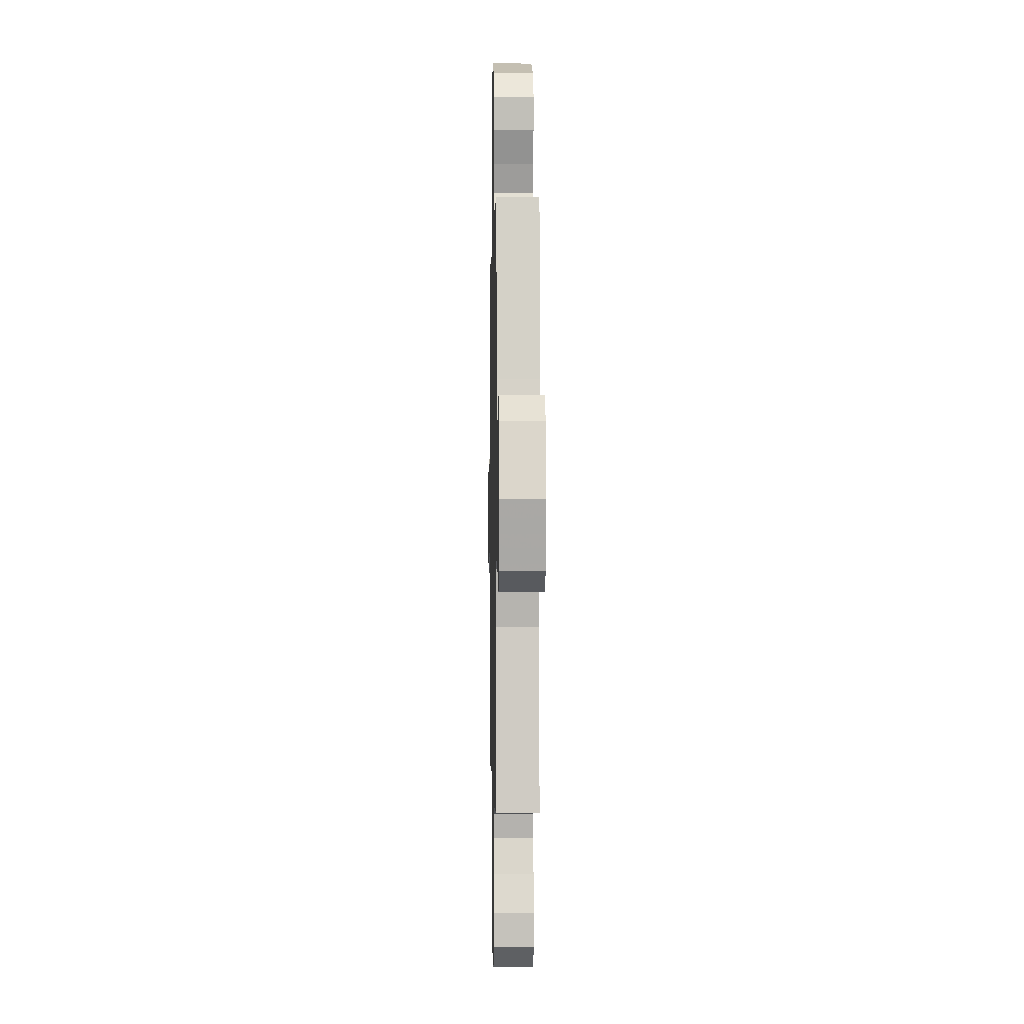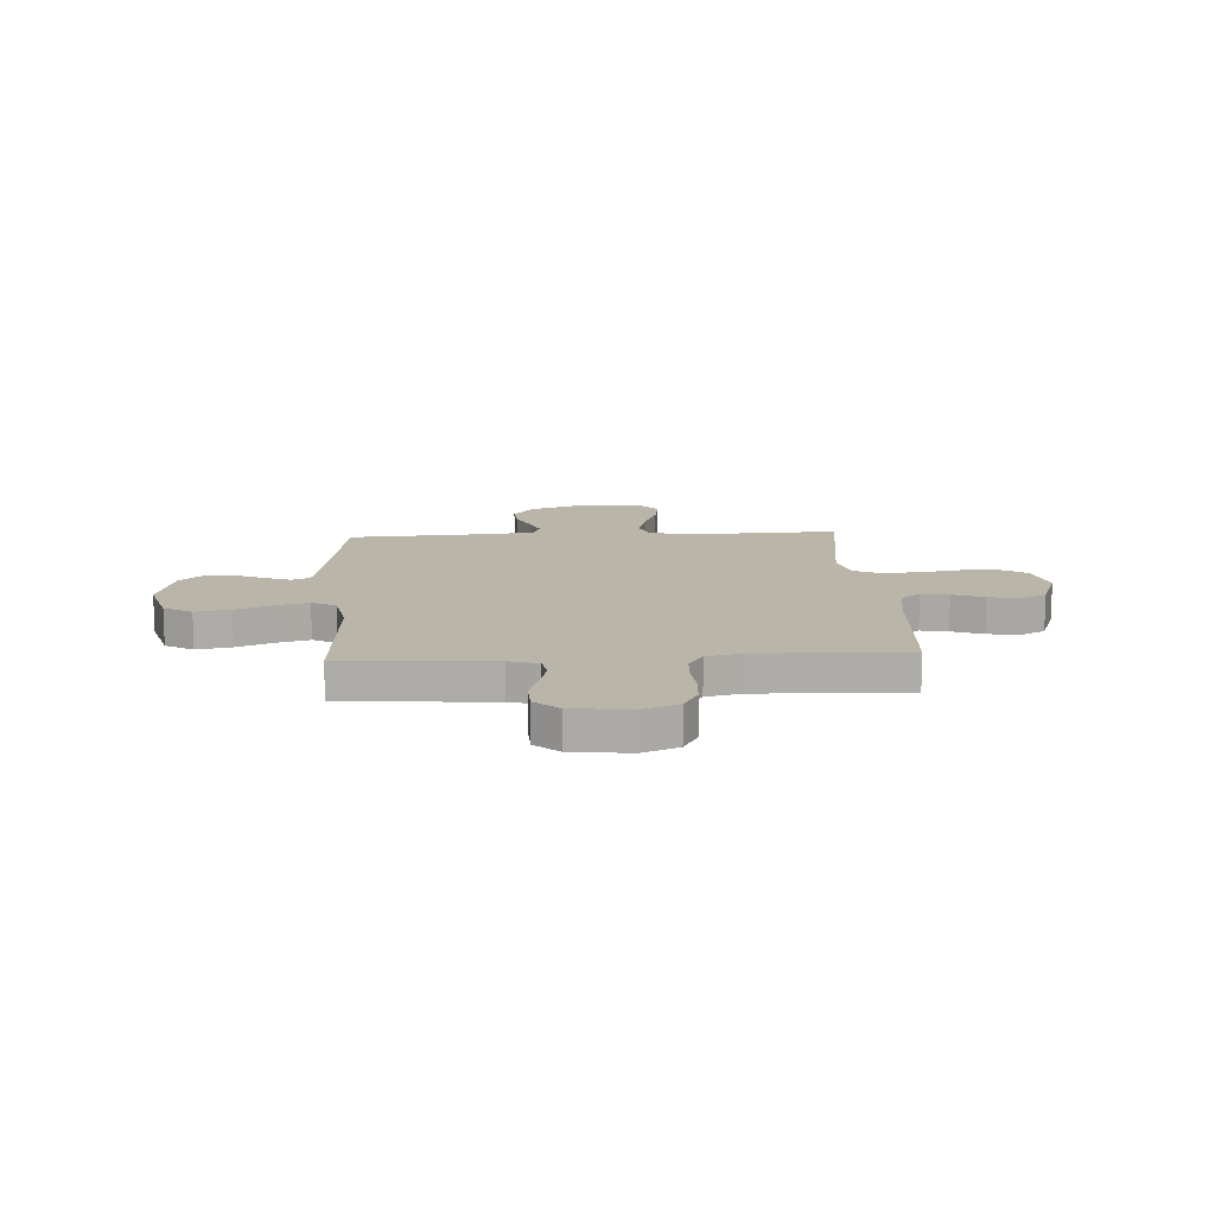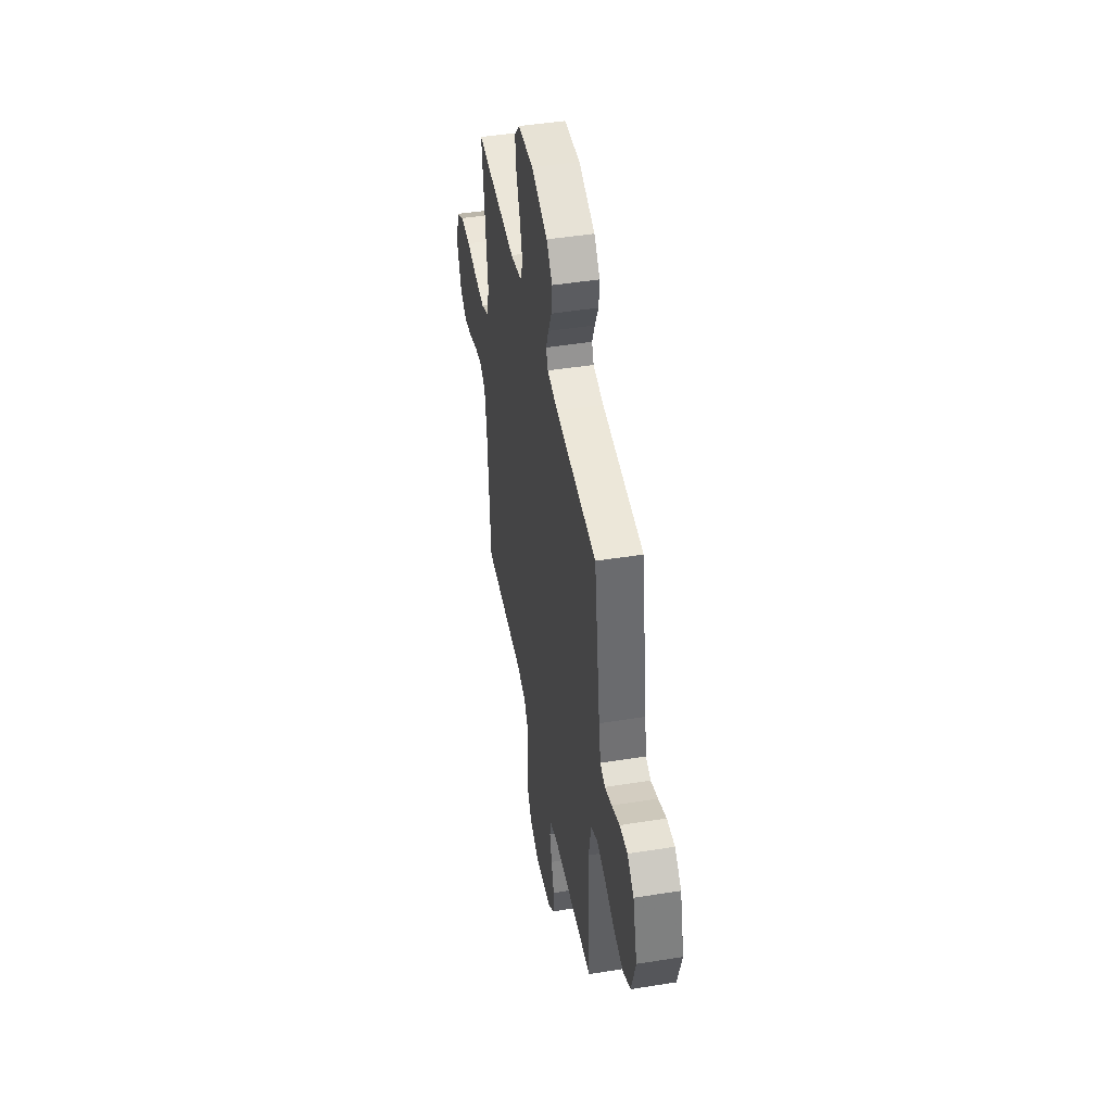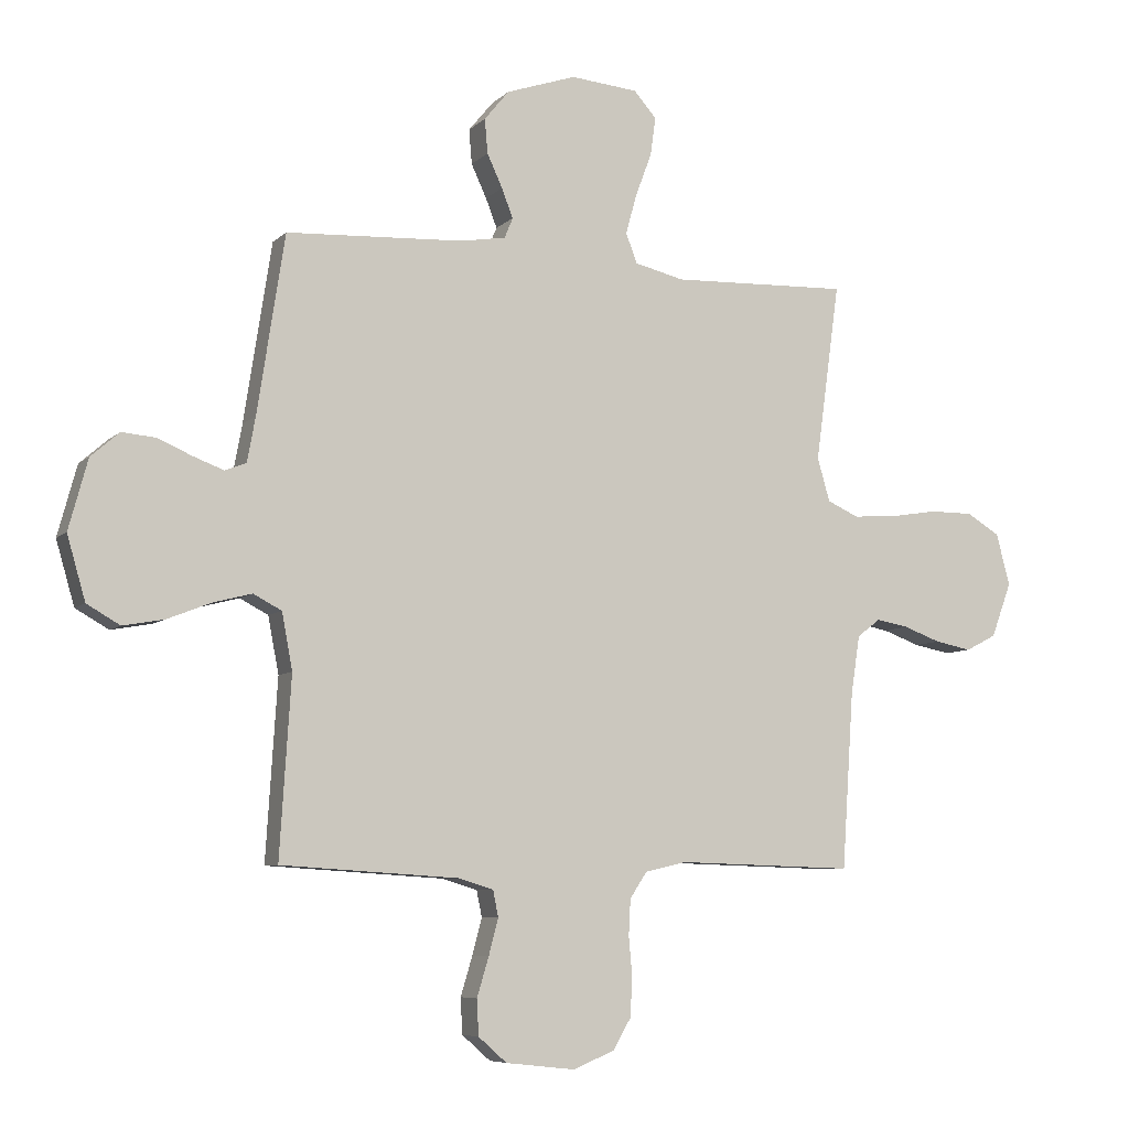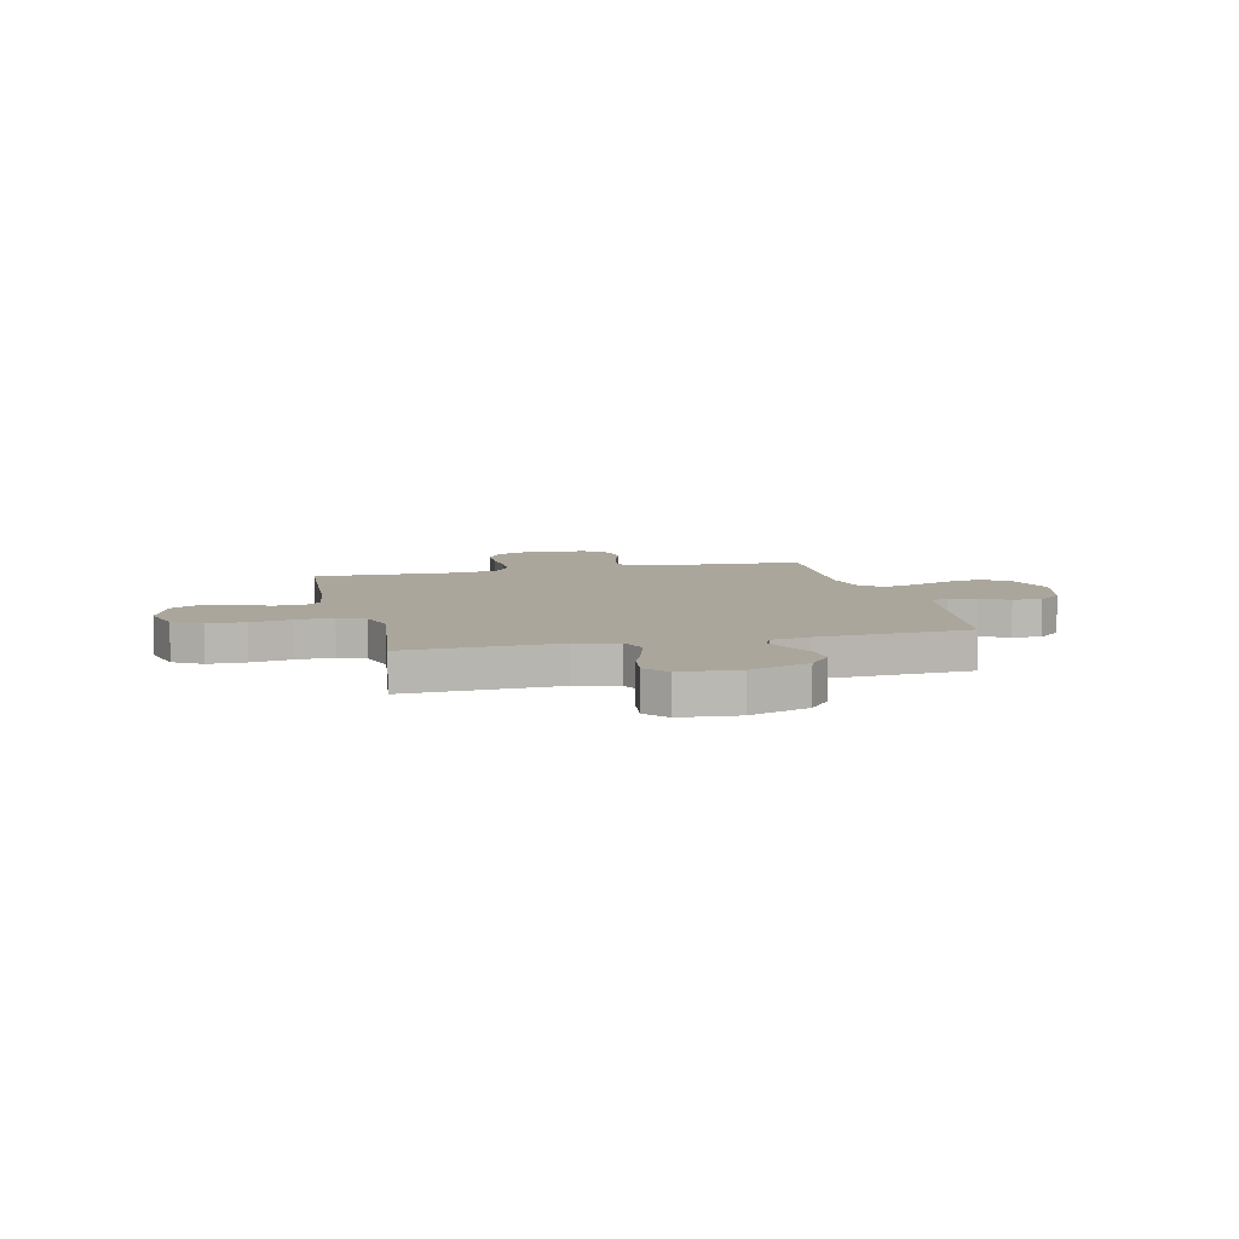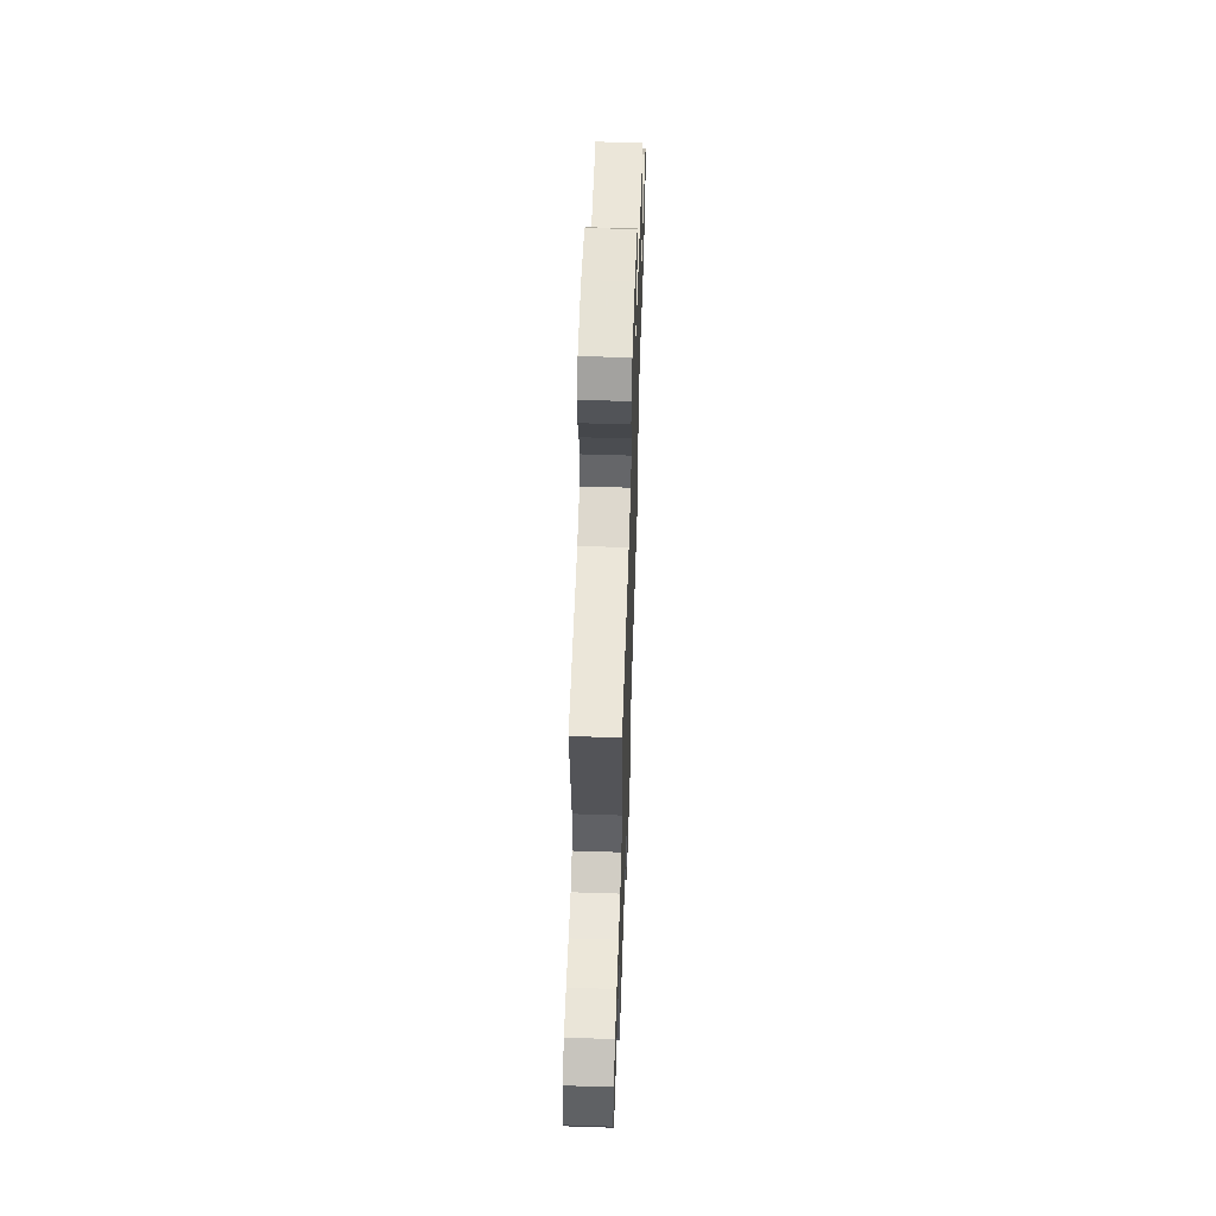
<metadata>
{"format":"obj","ext":"obj","renderer":"f3d","projection":"perspective","resolution":1024,"background":"white","views":[{"elev":-1.1,"azim":88.9,"up":"+Z"},{"elev":13.5,"azim":176.7,"up":"+Y"},{"elev":45.9,"azim":79.6,"up":"+Z"},{"elev":-7.1,"azim":156.2,"up":"+Z"},{"elev":8.0,"azim":-13.6,"up":"+Y"},{"elev":58.8,"azim":-88.1,"up":"+Z"}]}
</metadata>
<code>
v -0.5 0.07 0.5
v -0.2 0.07 0.489
v -0.116 0.07 0.509
v -0.097 0.07 0.559
v -0.116 0.07 0.627
v -0.143 0.07 0.699
v -0.152 0.07 0.764
v -0.114 0.07 0.807
v 0 0.07 0.817
v 0.118 0.07 0.777
v 0.16 0.07 0.726
v 0.155 0.07 0.668
v 0.129 0.07 0.612
v 0.11 0.07 0.563
v 0.124 0.07 0.529
v 0.2 0.07 0.516
v 0.5 0.07 0.5
v 0.546 0.07 0.2
v 0.56 0.07 0.125
v 0.596 0.07 0.111
v 0.647 0.07 0.13
v 0.705 0.07 0.155
v 0.762 0.07 0.16
v 0.81 0.07 0.118
v 0.842 0.07 0
v 0.811 0.07 -0.107
v 0.755 0.07 -0.139
v 0.685 0.07 -0.126
v 0.612 0.07 -0.097
v 0.547 0.07 -0.08
v 0.499 0.07 -0.105
v 0.481 0.07 -0.2
v 0.5 0.07 -0.5
v 0.2 0.07 -0.519
v 0.141 0.07 -0.537
v 0.132 0.07 -0.581
v 0.148 0.07 -0.642
v 0.168 0.07 -0.708
v 0.165 0.07 -0.768
v 0.117 0.07 -0.81
v 0 0.07 -0.823
v -0.071 0.07 -0.794
v -0.1 0.07 -0.743
v -0.104 0.07 -0.678
v -0.098 0.07 -0.611
v -0.101 0.07 -0.551
v -0.13 0.07 -0.507
v -0.2 0.07 -0.491
v -0.5 0.07 -0.5
v -0.52 0.07 -0.2
v -0.535 0.07 -0.104
v -0.574 0.07 -0.074
v -0.629 0.07 -0.084
v -0.692 0.07 -0.107
v -0.754 0.07 -0.119
v -0.806 0.07 -0.092
v -0.84 0.07 0
v -0.817 0.07 0.087
v -0.761 0.07 0.121
v -0.687 0.07 0.121
v -0.607 0.07 0.108
v -0.533 0.07 0.103
v -0.48 0.07 0.127
v -0.459 0.07 0.2
v -0.5 0 0.5
v -0.2 0 0.489
v -0.116 0 0.509
v -0.097 0 0.559
v -0.116 0 0.627
v -0.143 0 0.699
v -0.152 0 0.764
v -0.114 0 0.807
v 0 0 0.817
v 0.118 0 0.777
v 0.16 0 0.726
v 0.155 0 0.668
v 0.129 0 0.612
v 0.11 0 0.563
v 0.124 0 0.529
v 0.2 0 0.516
v 0.5 0 0.5
v 0.546 0 0.2
v 0.56 0 0.125
v 0.596 0 0.111
v 0.647 0 0.13
v 0.705 0 0.155
v 0.762 0 0.16
v 0.81 0 0.118
v 0.842 0 0
v 0.811 0 -0.107
v 0.755 0 -0.139
v 0.685 0 -0.126
v 0.612 0 -0.097
v 0.547 0 -0.08
v 0.499 0 -0.105
v 0.481 0 -0.2
v 0.5 0 -0.5
v 0.2 0 -0.519
v 0.141 0 -0.537
v 0.132 0 -0.581
v 0.148 0 -0.642
v 0.168 0 -0.708
v 0.165 0 -0.768
v 0.117 0 -0.81
v 0 0 -0.823
v -0.071 0 -0.794
v -0.1 0 -0.743
v -0.104 0 -0.678
v -0.098 0 -0.611
v -0.101 0 -0.551
v -0.13 0 -0.507
v -0.2 0 -0.491
v -0.5 0 -0.5
v -0.52 0 -0.2
v -0.535 0 -0.104
v -0.574 0 -0.074
v -0.629 0 -0.084
v -0.692 0 -0.107
v -0.754 0 -0.119
v -0.806 0 -0.092
v -0.84 0 0
v -0.817 0 0.087
v -0.761 0 0.121
v -0.687 0 0.121
v -0.607 0 0.108
v -0.533 0 0.103
v -0.48 0 0.127
v -0.459 0 0.2
f 59 60 61
f 58 59 61
f 57 58 61
f 56 57 61
f 55 56 61
f 54 55 61
f 53 54 61
f 52 53 61 62
f 51 52 62 63
f 48 49 50
f 51 63 64
f 50 51 64
f 48 50 64
f 47 48 64
f 43 44 45
f 42 43 45
f 41 42 45
f 40 41 45
f 39 40 45
f 38 39 45
f 37 38 45
f 36 37 45 46
f 64 1 2
f 47 64 2
f 46 47 2
f 36 46 2
f 35 36 2
f 27 28 29
f 26 27 29
f 25 26 29
f 24 25 29
f 23 24 29
f 22 23 29
f 21 22 29
f 20 21 29 30
f 19 20 30 31
f 16 17 18
f 18 19 31
f 16 18 31
f 15 16 31
f 11 12 13
f 10 11 13
f 9 10 13
f 8 9 13
f 7 8 13
f 6 7 13
f 5 6 13
f 4 5 13 14
f 3 4 14 15
f 15 31 32
f 3 15 32
f 2 3 32
f 35 2 32
f 34 35 32
f 32 33 34
f 125 124 123
f 125 123 122
f 125 122 121
f 125 121 120
f 125 120 119
f 125 119 118
f 125 118 117
f 126 125 117 116
f 127 126 116 115
f 114 113 112
f 128 127 115
f 128 115 114
f 128 114 112
f 128 112 111
f 109 108 107
f 109 107 106
f 109 106 105
f 109 105 104
f 109 104 103
f 109 103 102
f 109 102 101
f 110 109 101 100
f 66 65 128
f 66 128 111
f 66 111 110
f 66 110 100
f 66 100 99
f 93 92 91
f 93 91 90
f 93 90 89
f 93 89 88
f 93 88 87
f 93 87 86
f 93 86 85
f 94 93 85 84
f 95 94 84 83
f 82 81 80
f 95 83 82
f 95 82 80
f 95 80 79
f 77 76 75
f 77 75 74
f 77 74 73
f 77 73 72
f 77 72 71
f 77 71 70
f 77 70 69
f 78 77 69 68
f 79 78 68 67
f 96 95 79
f 96 79 67
f 96 67 66
f 96 66 99
f 96 99 98
f 98 97 96
f 1 65 66 2
f 2 66 67 3
f 3 67 68 4
f 4 68 69 5
f 5 69 70 6
f 6 70 71 7
f 7 71 72 8
f 8 72 73 9
f 9 73 74 10
f 10 74 75 11
f 11 75 76 12
f 12 76 77 13
f 13 77 78 14
f 14 78 79 15
f 15 79 80 16
f 16 80 81 17
f 17 81 82 18
f 18 82 83 19
f 19 83 84 20
f 20 84 85 21
f 21 85 86 22
f 22 86 87 23
f 23 87 88 24
f 24 88 89 25
f 25 89 90 26
f 26 90 91 27
f 27 91 92 28
f 28 92 93 29
f 29 93 94 30
f 30 94 95 31
f 31 95 96 32
f 32 96 97 33
f 33 97 98 34
f 34 98 99 35
f 35 99 100 36
f 36 100 101 37
f 37 101 102 38
f 38 102 103 39
f 39 103 104 40
f 40 104 105 41
f 41 105 106 42
f 42 106 107 43
f 43 107 108 44
f 44 108 109 45
f 45 109 110 46
f 46 110 111 47
f 47 111 112 48
f 48 112 113 49
f 49 113 114 50
f 50 114 115 51
f 51 115 116 52
f 52 116 117 53
f 53 117 118 54
f 54 118 119 55
f 55 119 120 56
f 56 120 121 57
f 57 121 122 58
f 58 122 123 59
f 59 123 124 60
f 60 124 125 61
f 61 125 126 62
f 62 126 127 63
f 63 127 128 64
f 64 128 65 1

</code>
